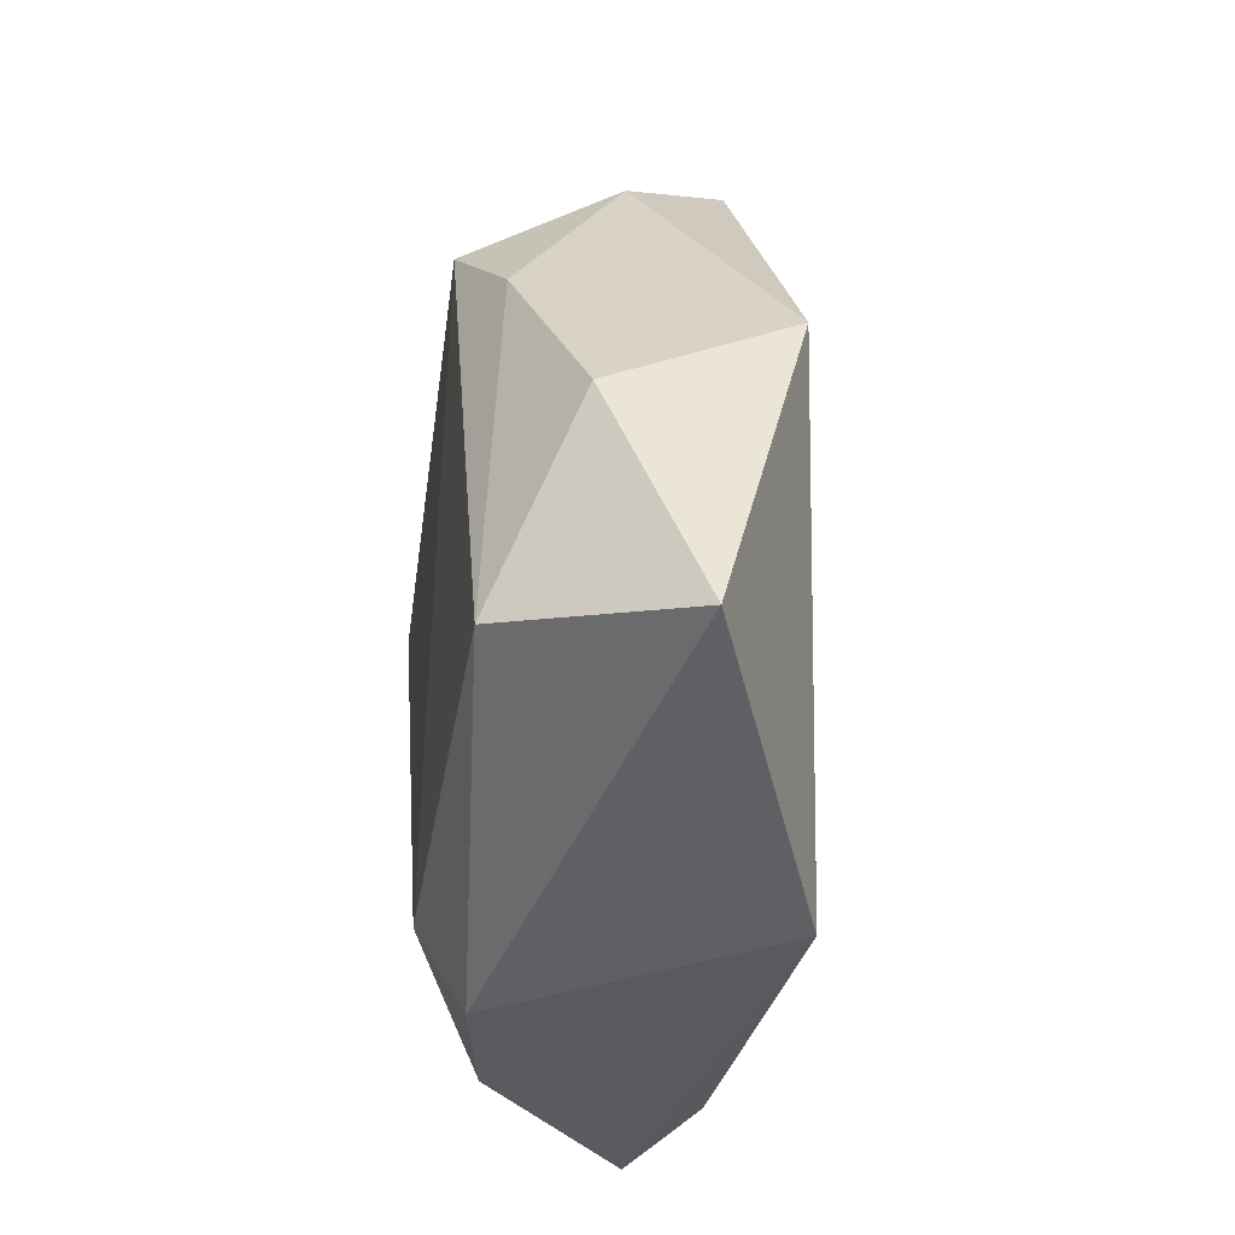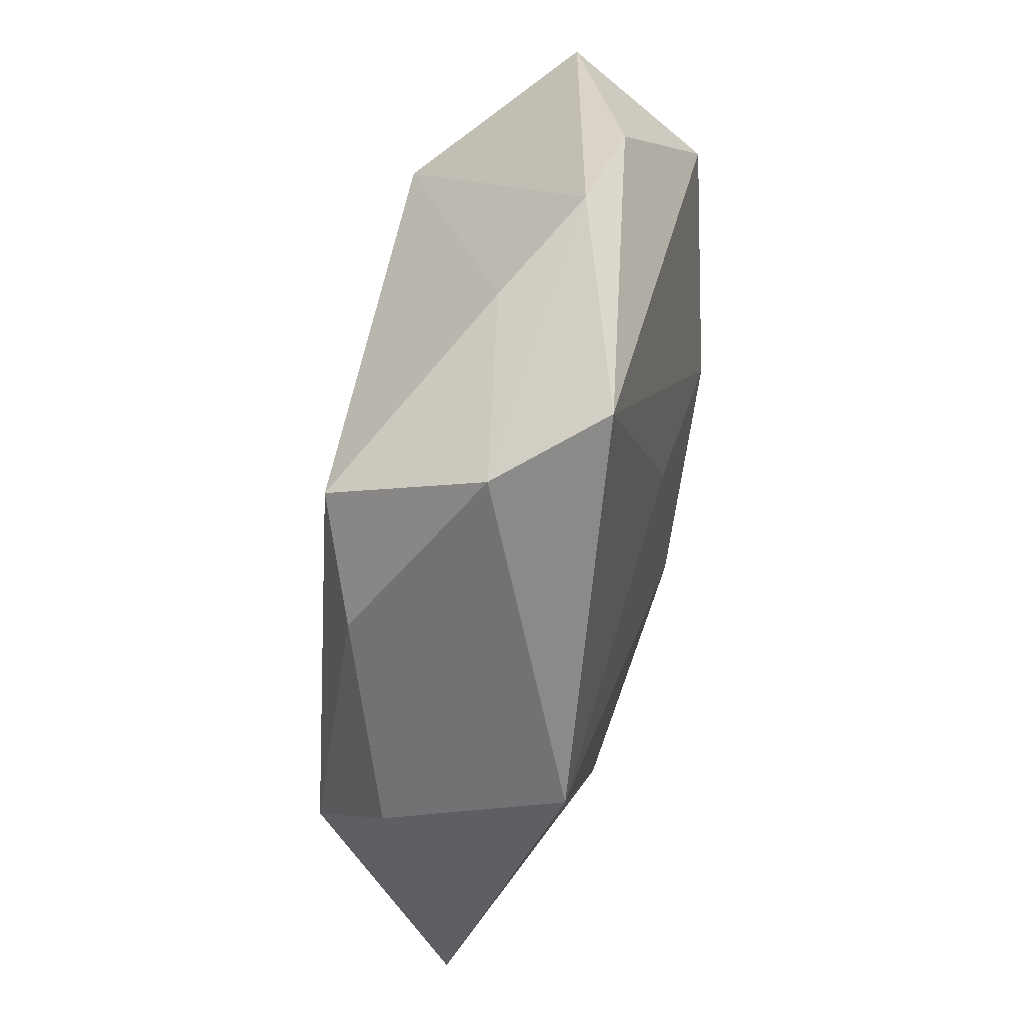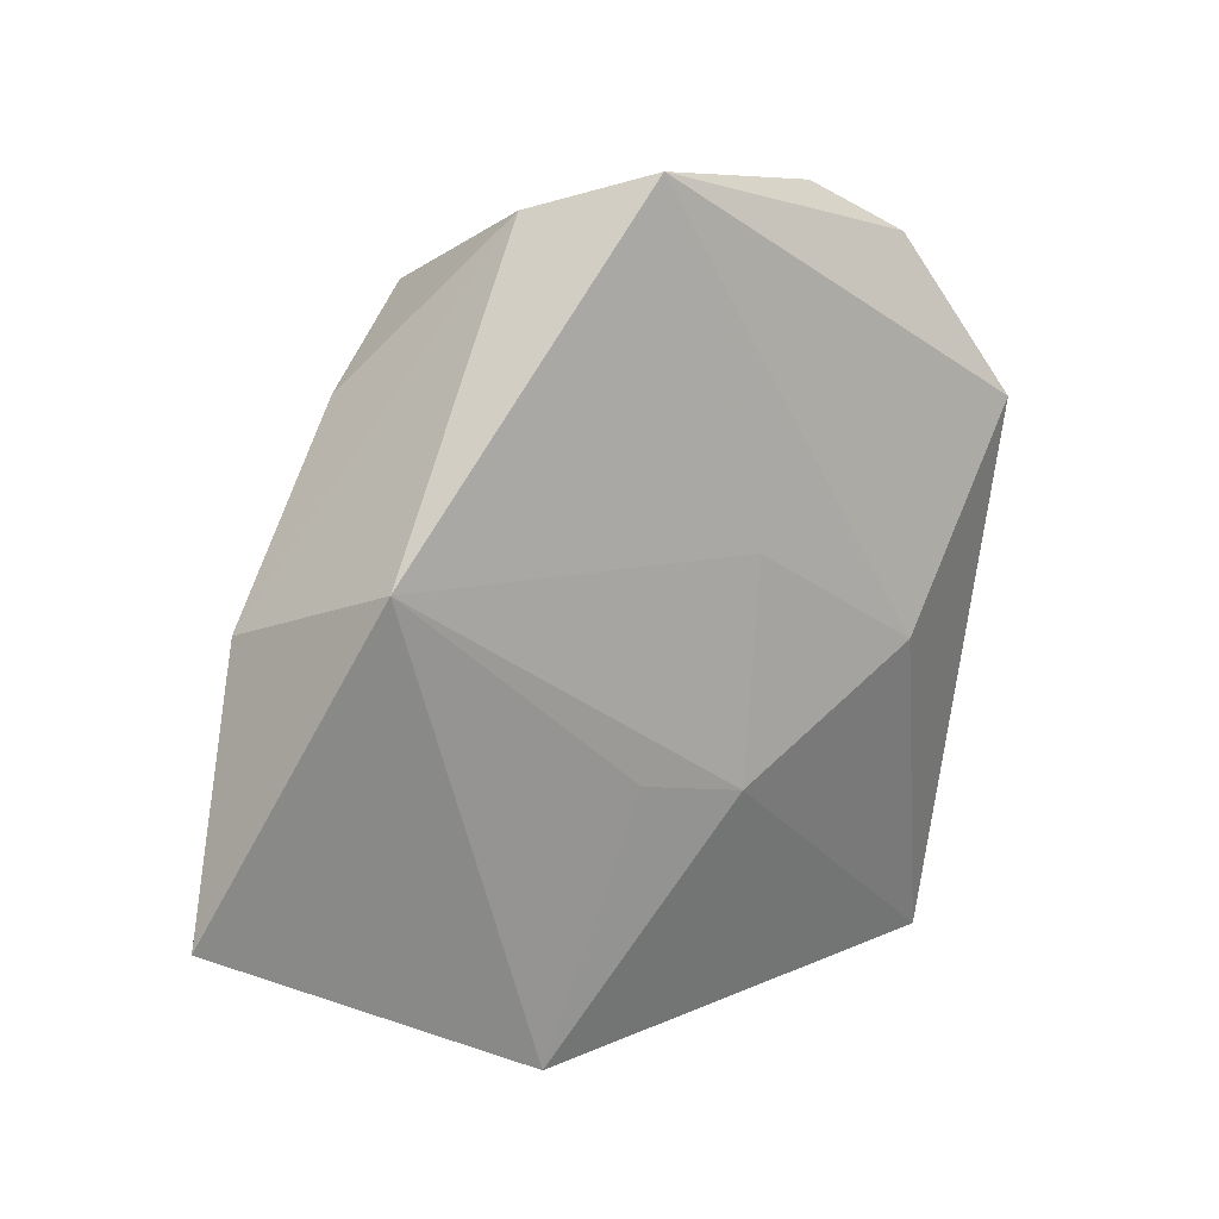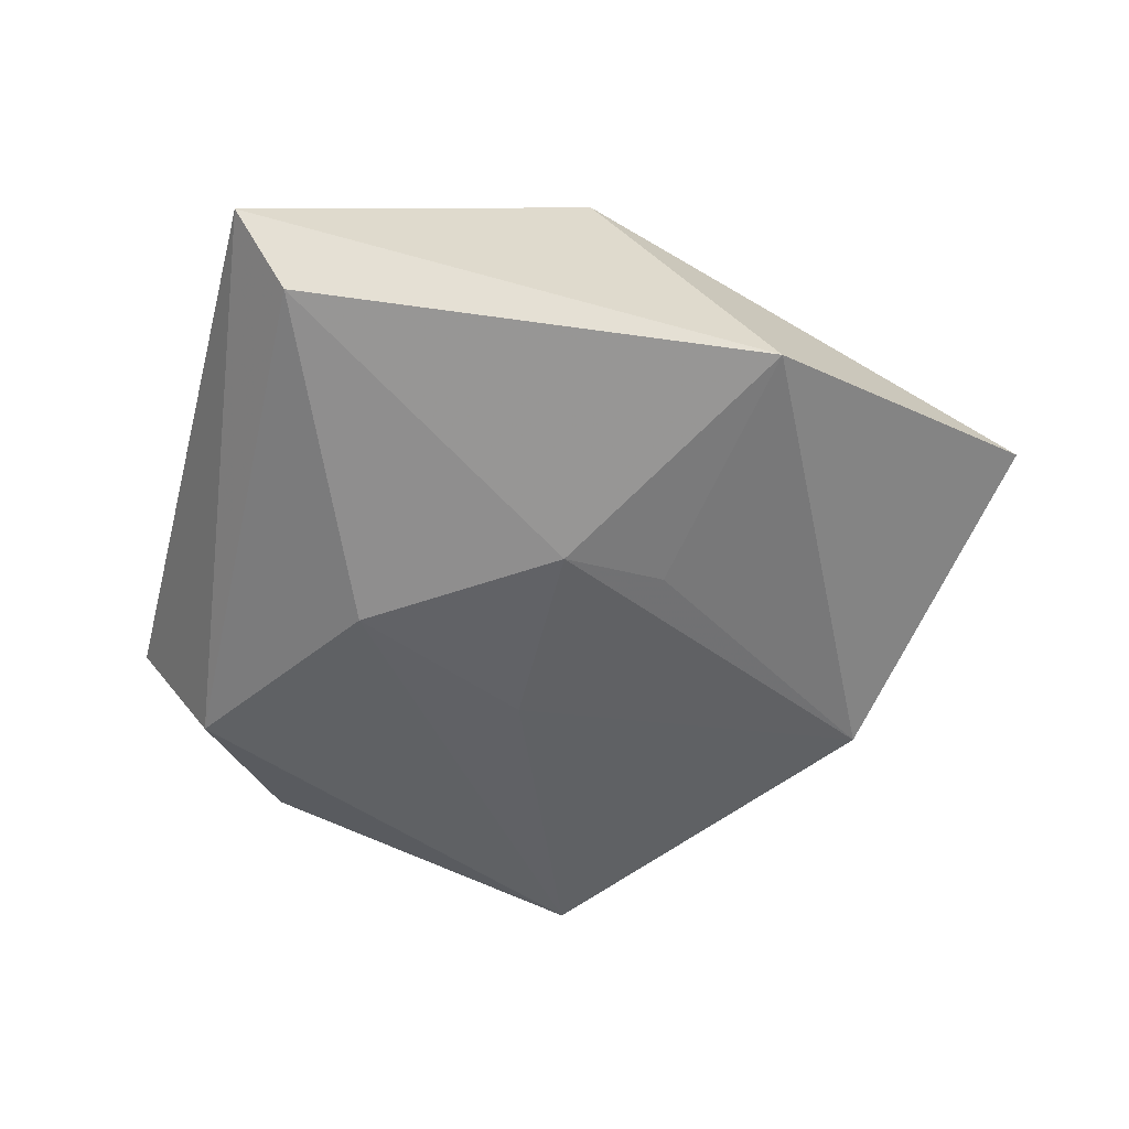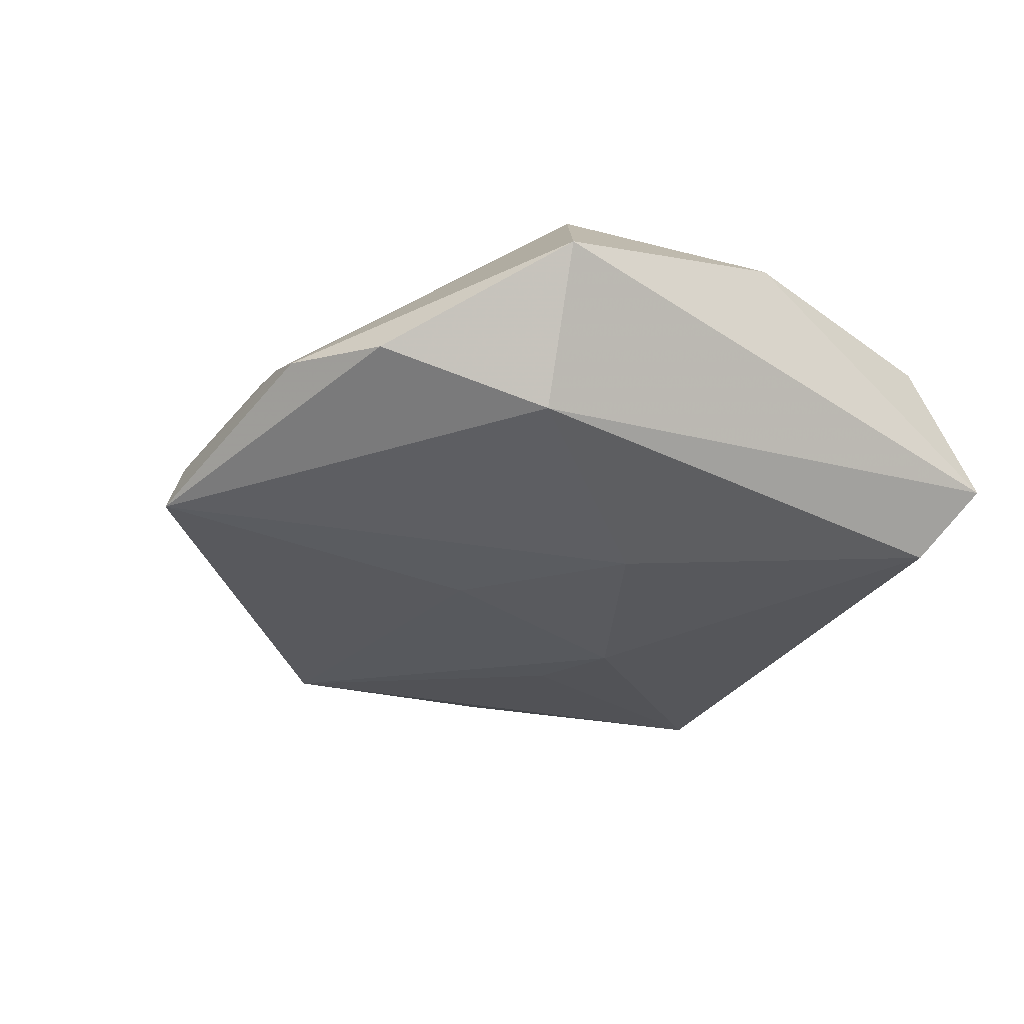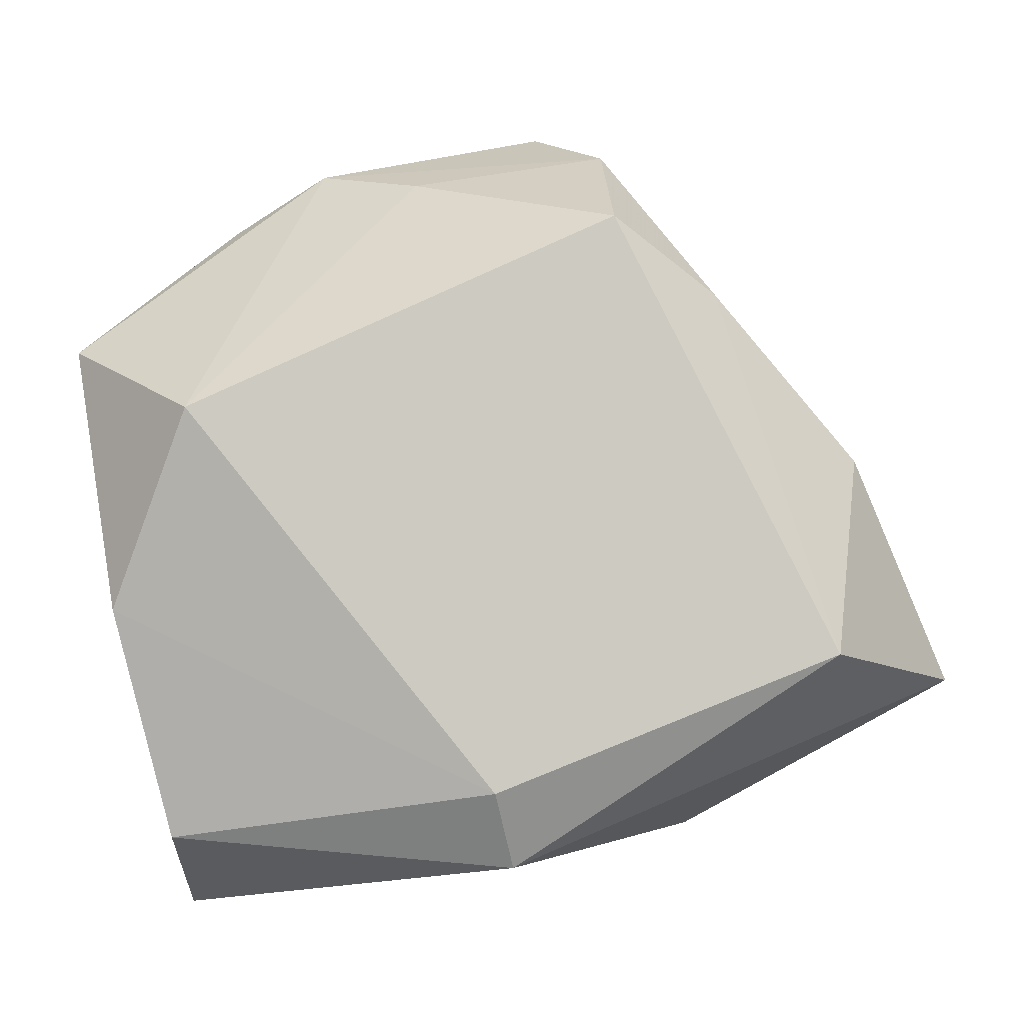
<metadata>
{"format":"obj","ext":"obj","renderer":"f3d","projection":"perspective","resolution":1024,"background":"white","views":[{"elev":-22.5,"azim":83.3,"up":"+Y"},{"elev":72.3,"azim":101.3,"up":"+Y"},{"elev":21.9,"azim":140.1,"up":"+Y"},{"elev":-56.9,"azim":-3.6,"up":"+Z"},{"elev":-31.2,"azim":-117.3,"up":"+Z"},{"elev":-2.6,"azim":1.6,"up":"+Y"}]}
</metadata>
<code>
v 0.02611 0.02577 0.01204
v -0.01771 0.04162 -0.003557
v 0.03896 -0.01274 0.01511
v -0.03582 0.01923 -0.01347
v 0.003141 -0.009492 -0.01855
v 0.04163 0.008223 0.006037
v -0.0005679 0.01222 -0.01631
v -0.04478 0.02083 0.001958
v -0.03253 -0.04116 -0.005094
v -0.03263 -0.03264 0.00925
v 0.01525 0.03368 0.01626
v 0.006399 0.04718 -0.01063
v -0.03006 0.01334 0.01774
v 0.004458 -0.03543 0.01302
v -0.02678 -0.03609 -0.01248
v -0.02814 0.03548 -0.005892
v 0.03776 0.01674 -0.01271
v 0.02383 -0.03294 -0.01464
v 0.01394 -0.006432 -0.01686
v 0.01398 0.04299 -2.046e-05
v -0.01828 -0.0001904 -0.01839
v 0.002708 -0.02726 0.01776
v -0.03863 -0.008046 0.01236
v -0.006723 0.03938 0.003135
v 0.05266 -0.01589 -0.002531
f 25 18 17
f 3 14 25
f 25 14 18
f 17 18 19
f 4 15 9
f 15 18 9
f 18 14 9
f 8 23 13
f 4 9 8
f 8 9 23
f 13 23 22
f 22 14 3
f 3 11 22
f 22 11 13
f 2 8 13
f 6 25 17
f 3 25 6
f 23 9 10
f 10 22 23
f 10 9 14
f 14 22 10
f 20 6 17
f 4 8 16
f 8 2 16
f 17 19 5
f 5 7 17
f 5 19 18
f 5 18 15
f 17 7 12
f 12 20 17
f 2 20 12
f 4 16 12
f 12 16 2
f 11 20 24
f 24 20 2
f 13 11 24
f 24 2 13
f 1 20 11
f 6 20 1
f 1 11 3
f 3 6 1
f 7 5 21
f 4 12 21
f 21 12 7
f 21 15 4
f 21 5 15

</code>
